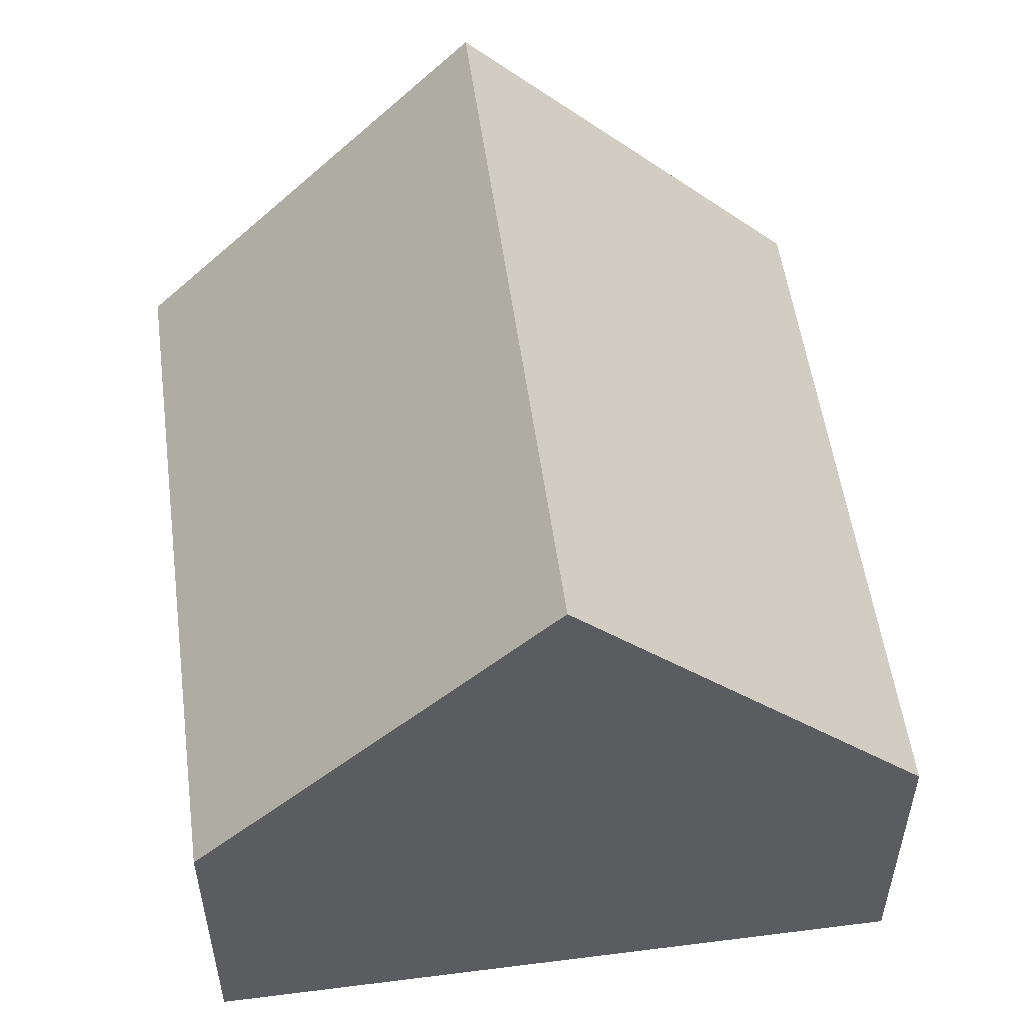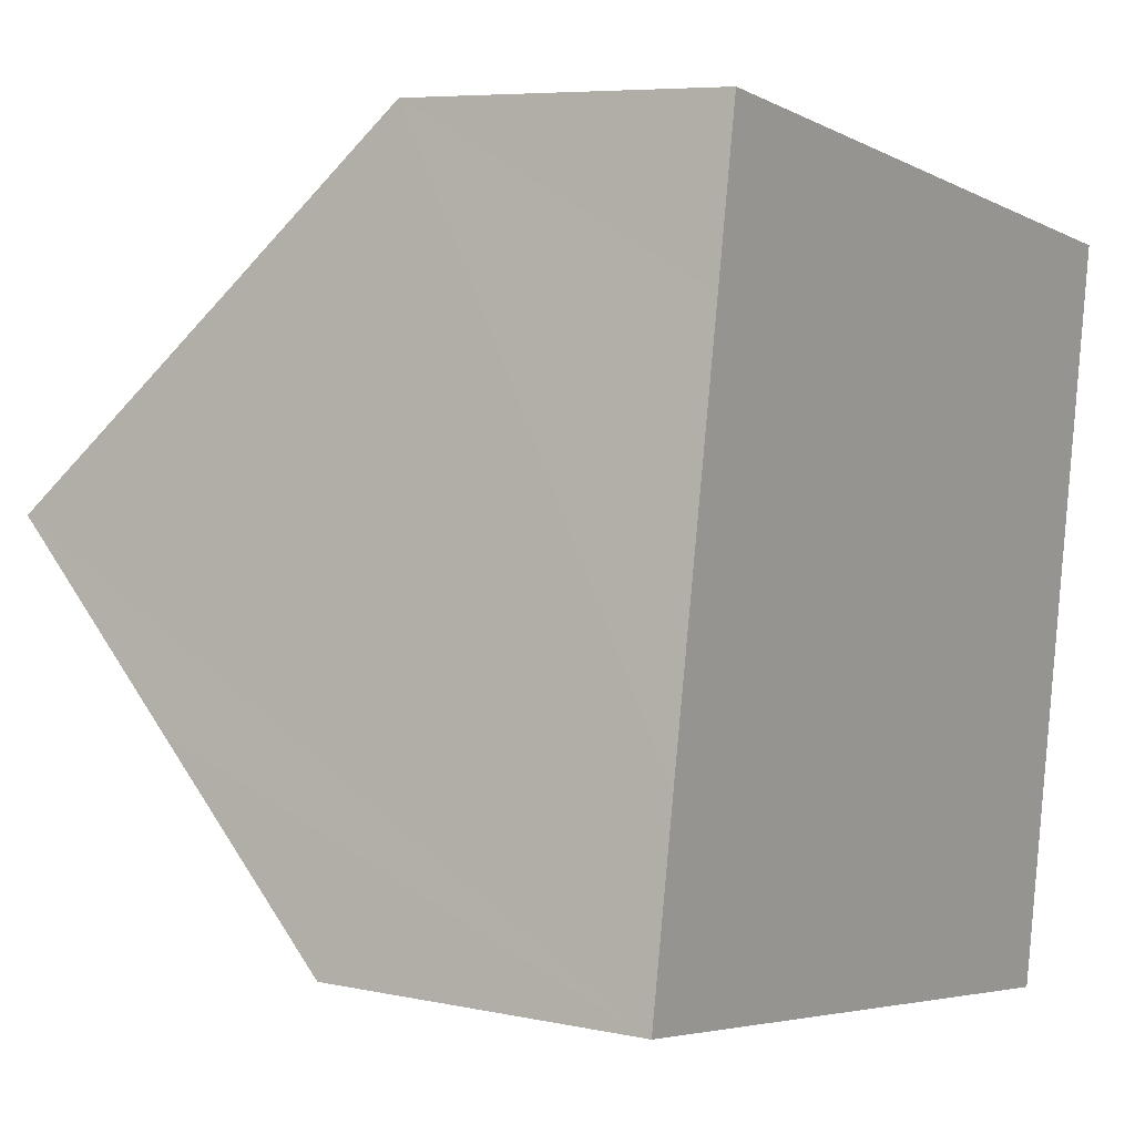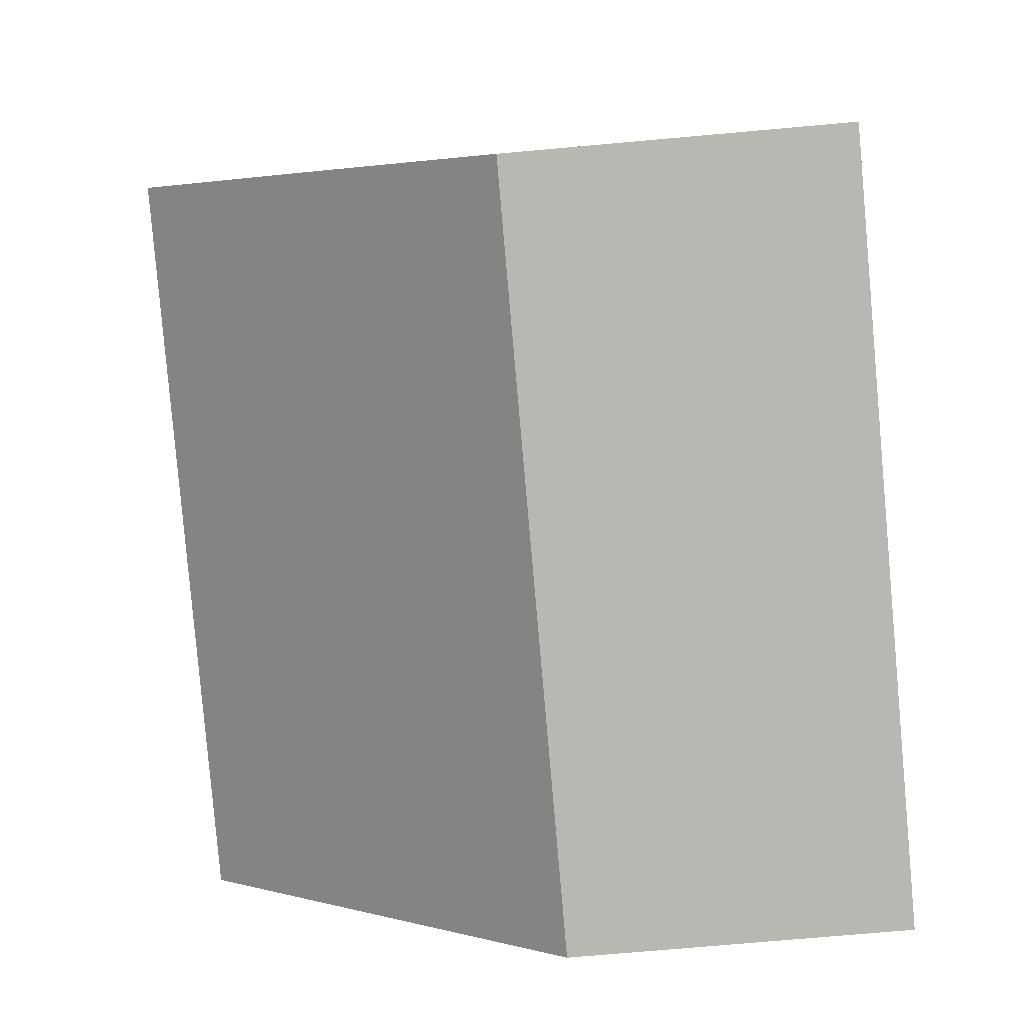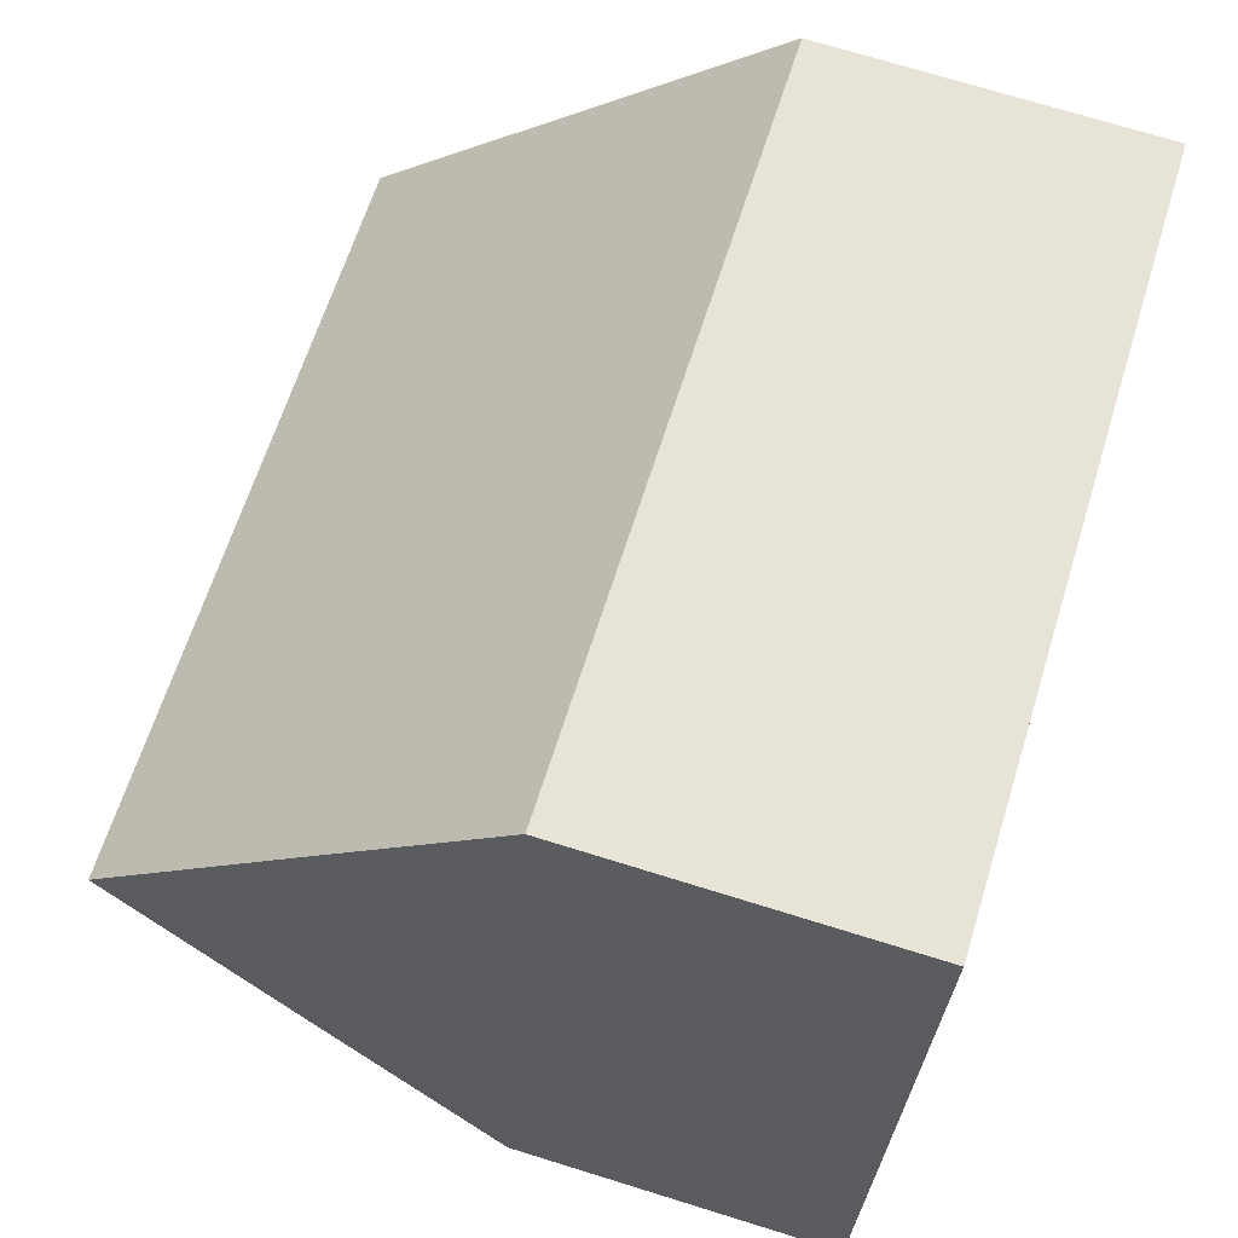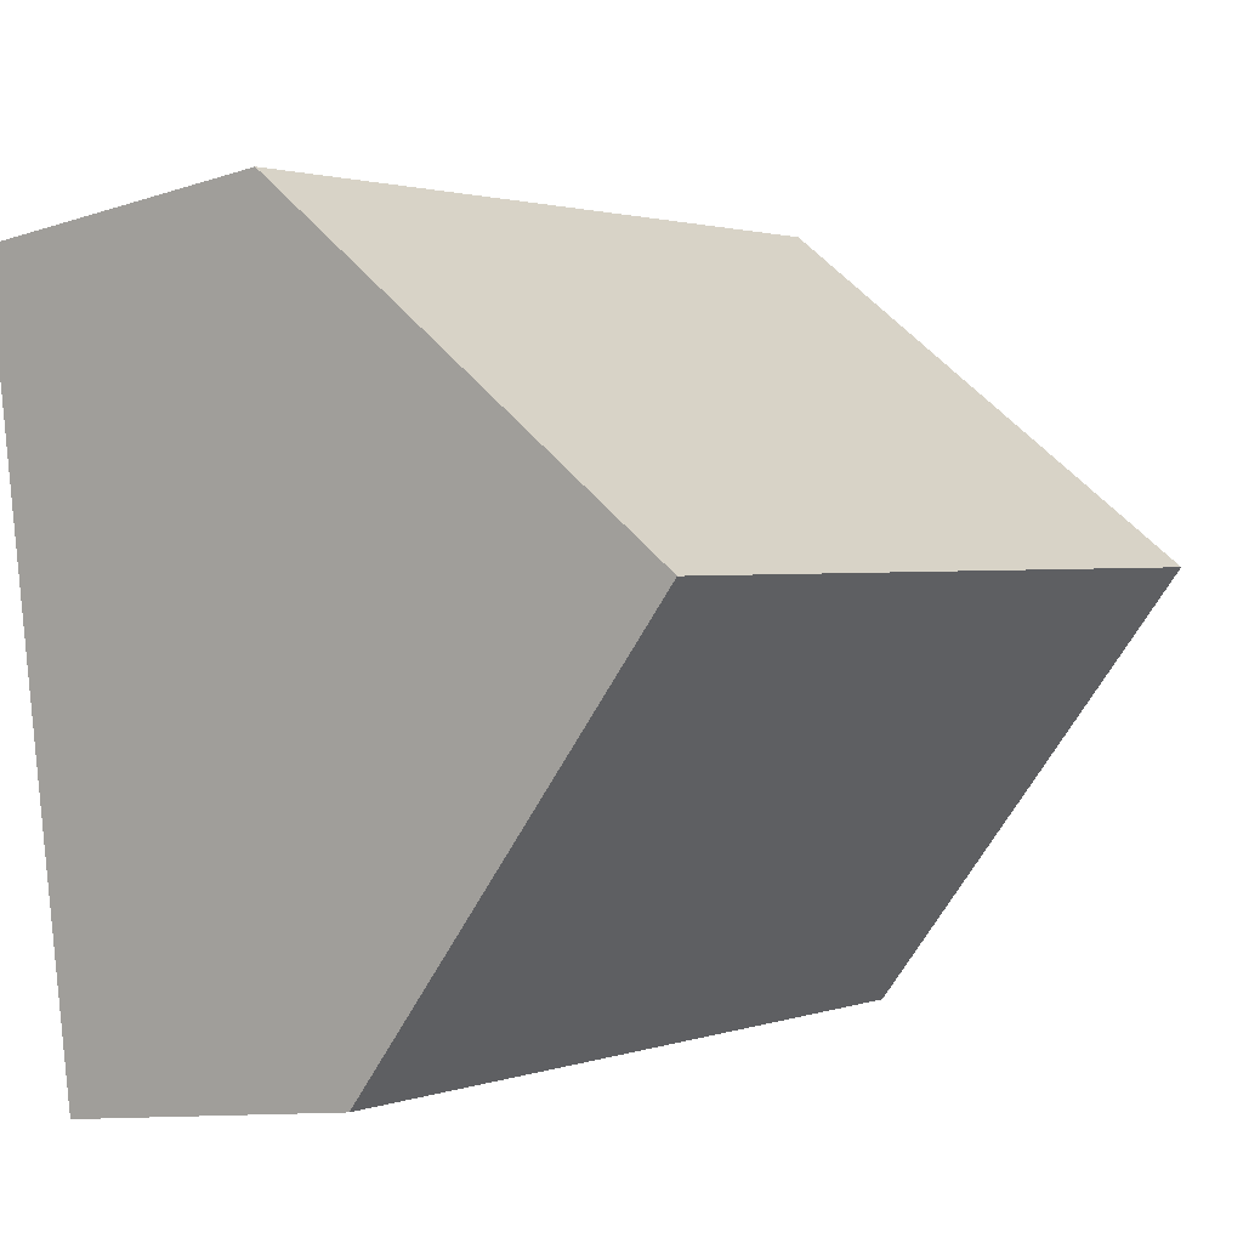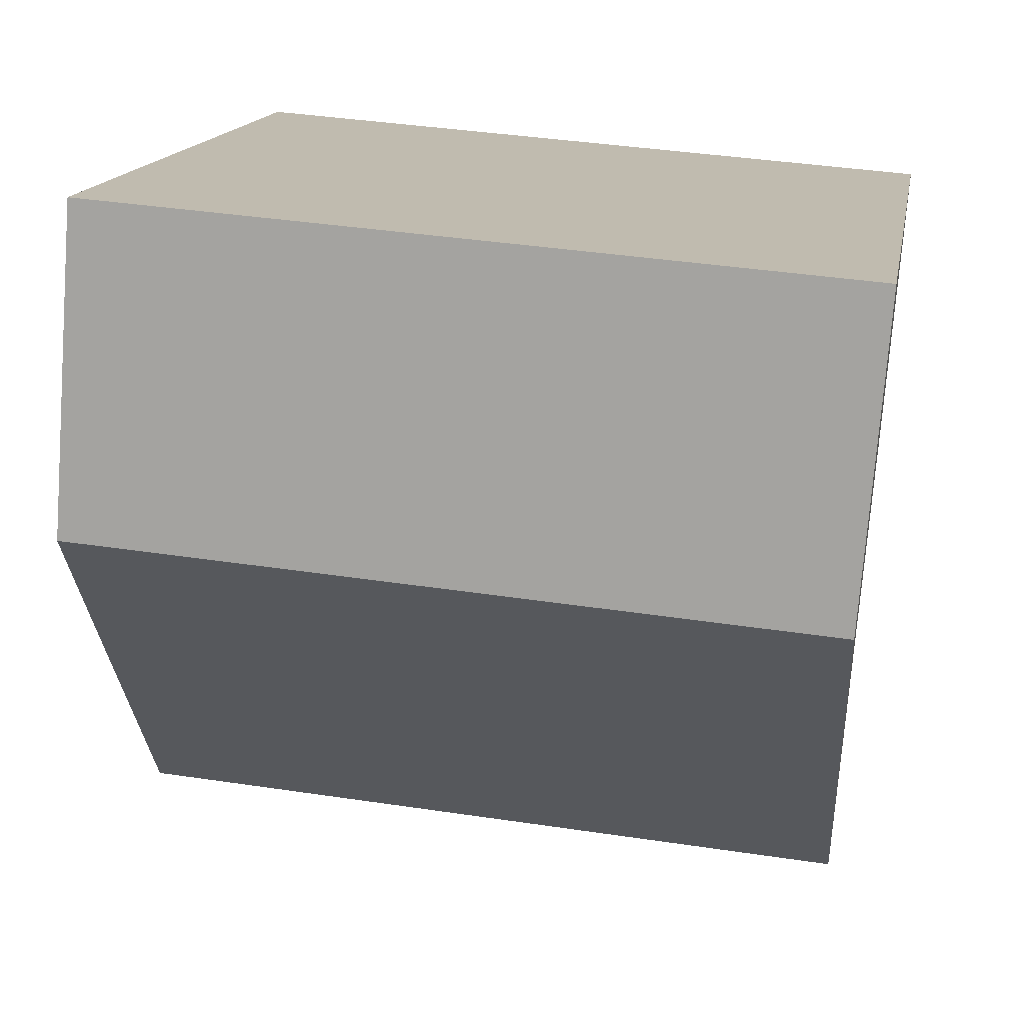
<metadata>
{"format":"obj","ext":"obj","renderer":"f3d","projection":"perspective","resolution":1024,"background":"white","views":[{"elev":53.7,"azim":91.9,"up":"+Y"},{"elev":6.5,"azim":-57.7,"up":"+Z"},{"elev":-72.8,"azim":-84.9,"up":"+Z"},{"elev":72.3,"azim":-72.8,"up":"+Z"},{"elev":-10.6,"azim":129.0,"up":"+Z"},{"elev":-74.4,"azim":-4.4,"up":"+Z"}]}
</metadata>
<code>
v  9.999 8.744 3.055
v  1.566 4.068 9.214
v  10.77 4.067 7.664
v  1.228 6.109 7.202
v  0.783 8.744 4.607
v  0 4.067 2.49e-16
v  9.223 4.067 -1.553
v  0.398 6.466 2.364
v  9.223 9.509e-17 -1.553
v  0 0 0
v  0.398 -1.448e-16 2.364
v  0.783 -2.821e-16 4.607
v  1.228 -4.41e-16 7.202
v  1.566 -5.642e-16 9.214
v  10.77 -4.693e-16 7.664
v  9.999 -1.871e-16 3.055
g defaultobject
f 1 2 3
f 2 1 4
f 4 1 5
f 6 1 7
f 1 6 5
f 5 6 8
f 9 6 7
f 6 9 10
f 10 8 6
f 8 10 5
f 5 10 4
f 4 10 11
f 4 11 2
f 2 11 12
f 2 12 13
f 2 13 14
f 14 3 2
f 3 14 15
f 3 7 1
f 7 3 9
f 9 3 16
f 16 3 15
f 14 16 15
f 16 14 13
f 16 13 12
f 16 12 9
f 9 12 11
f 9 11 10

</code>
